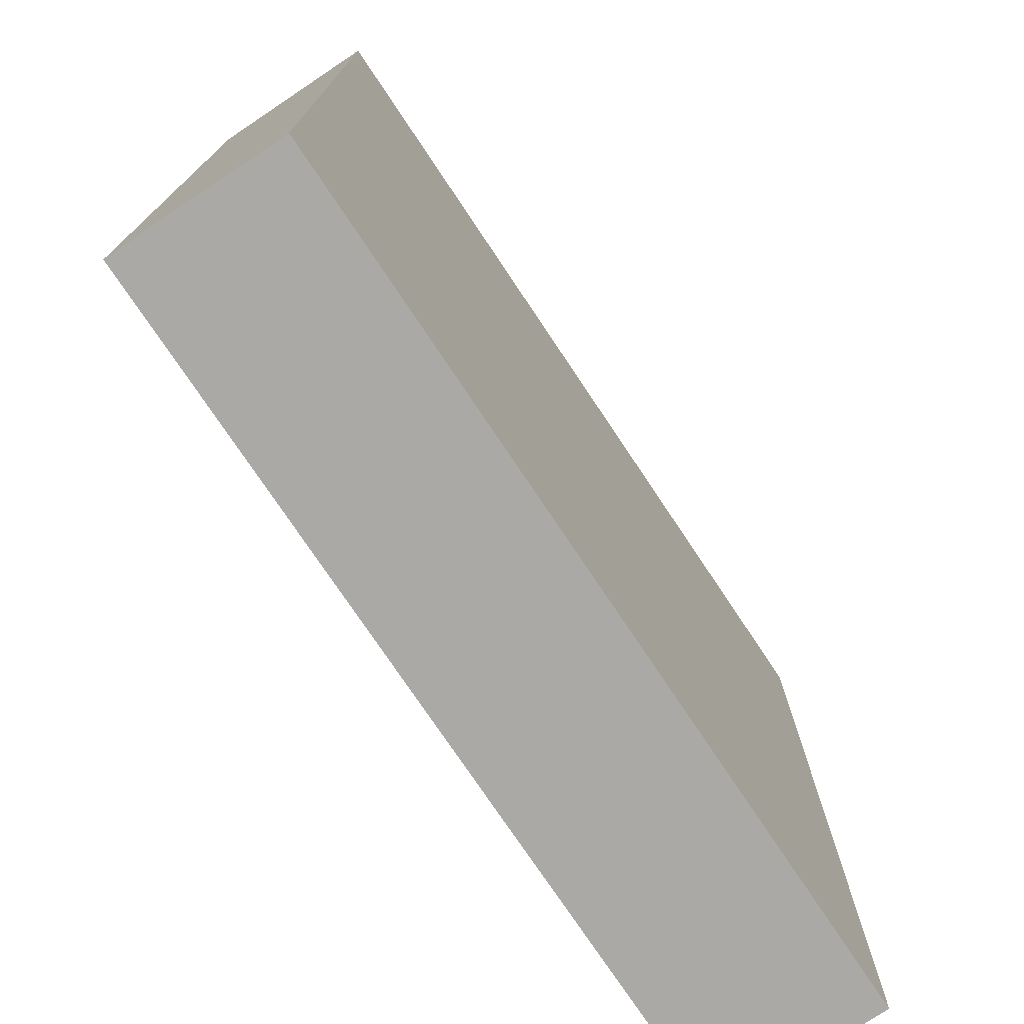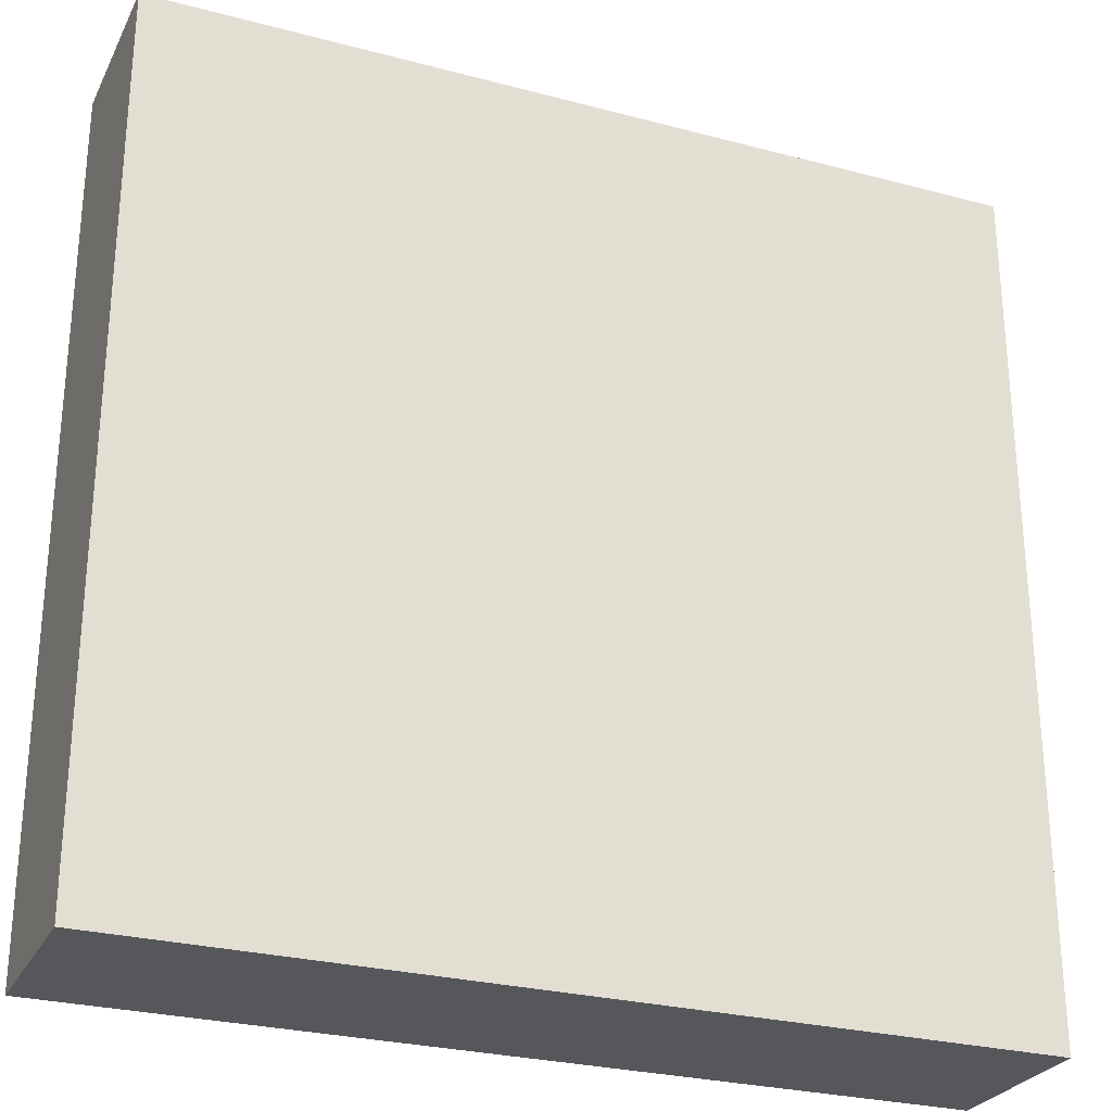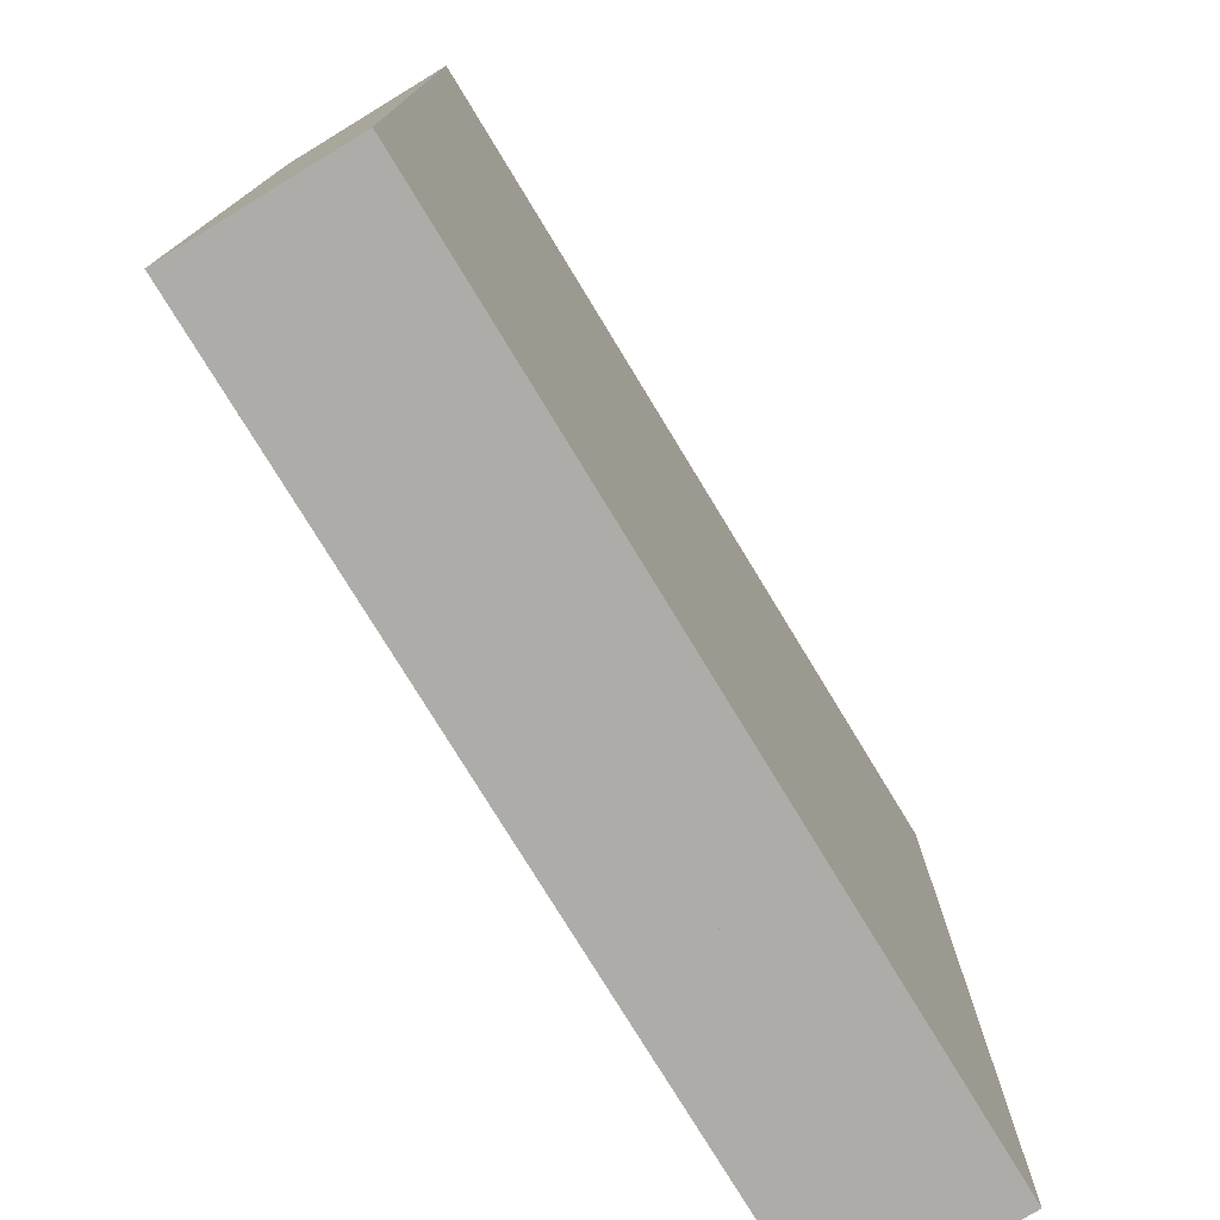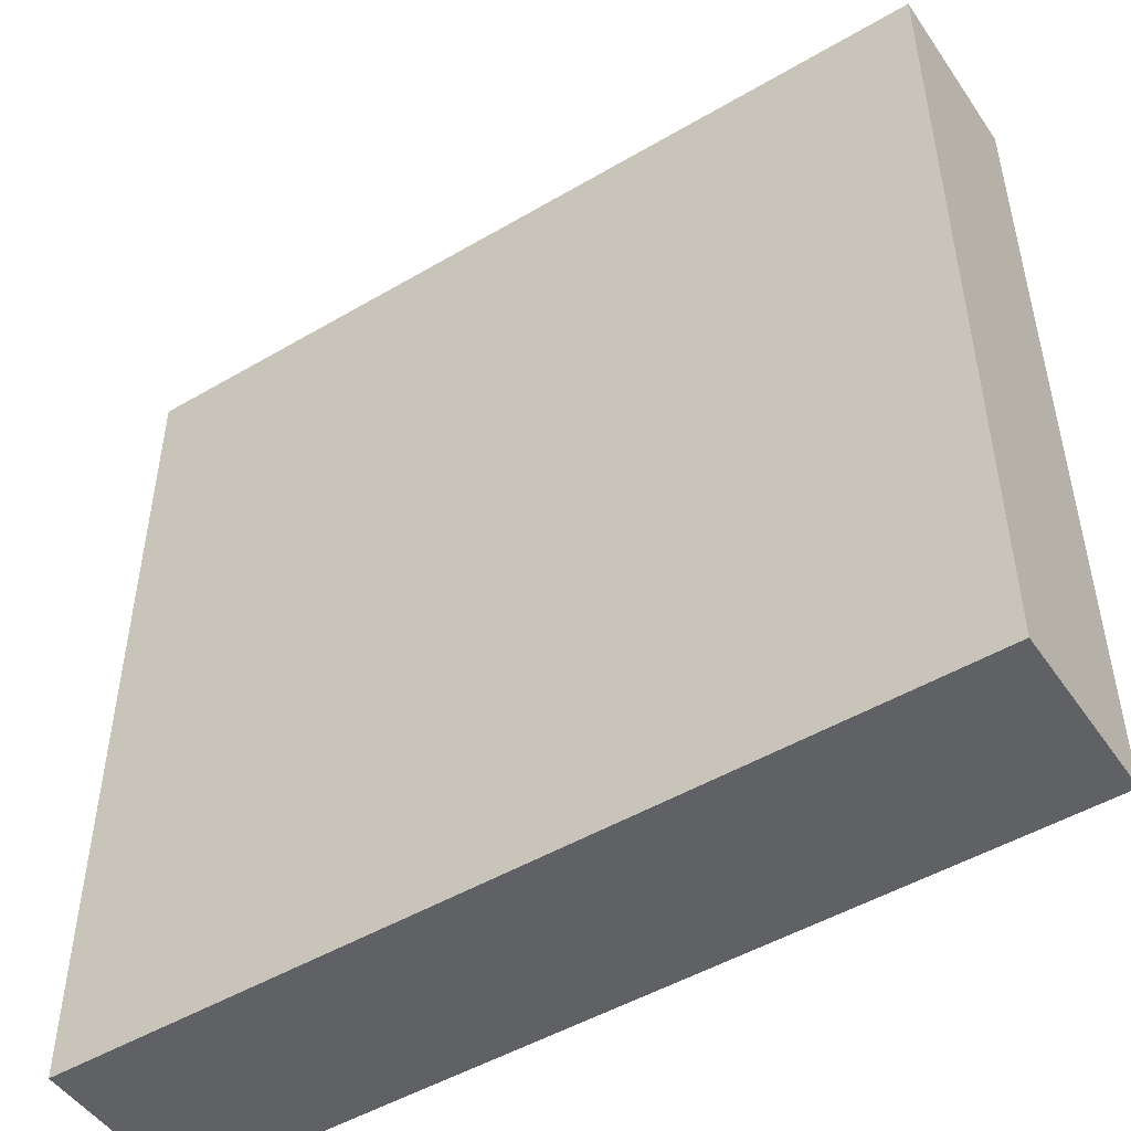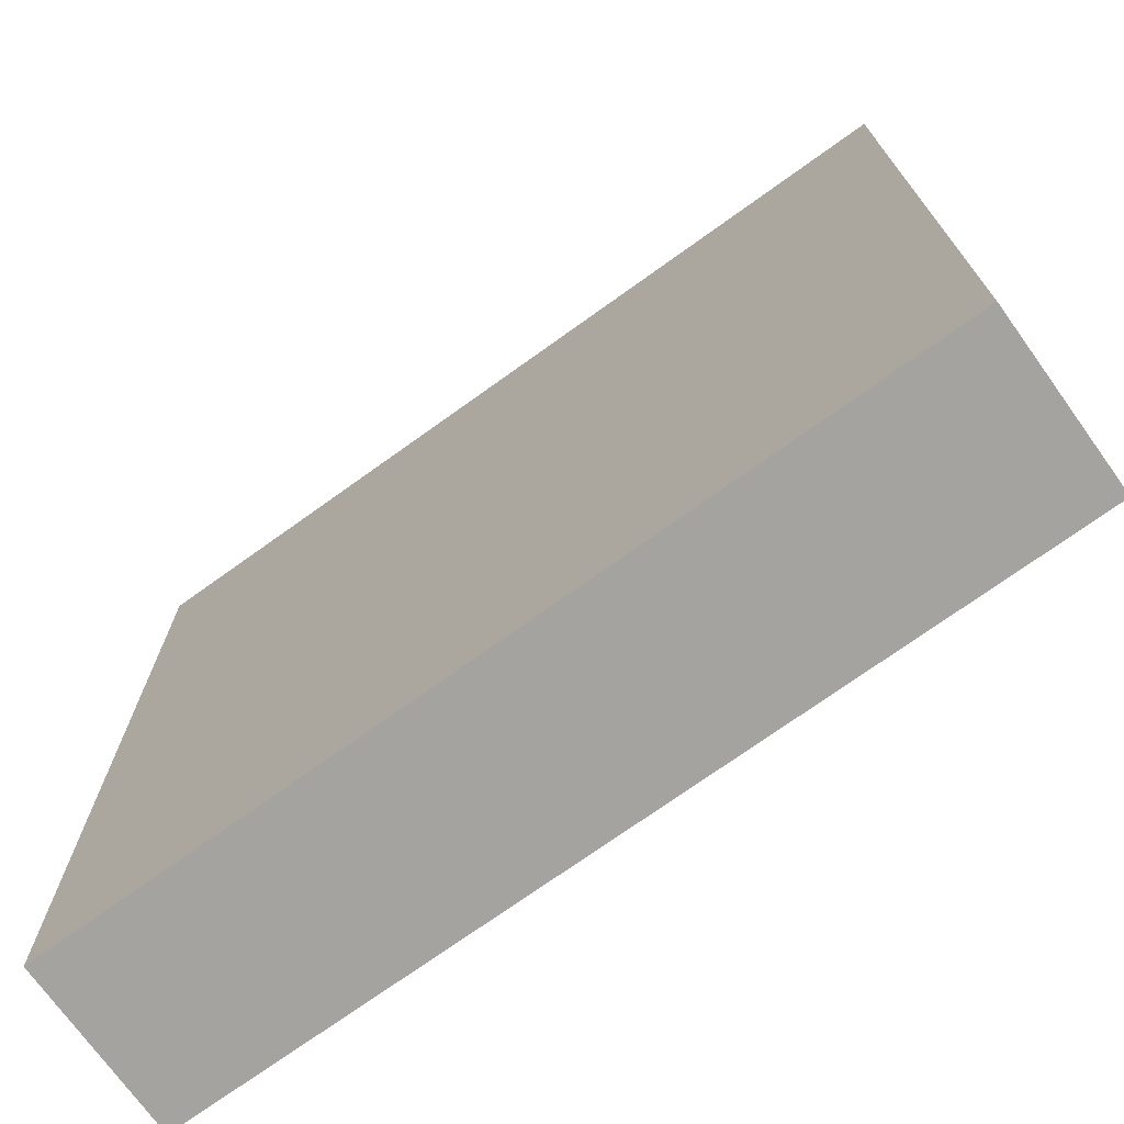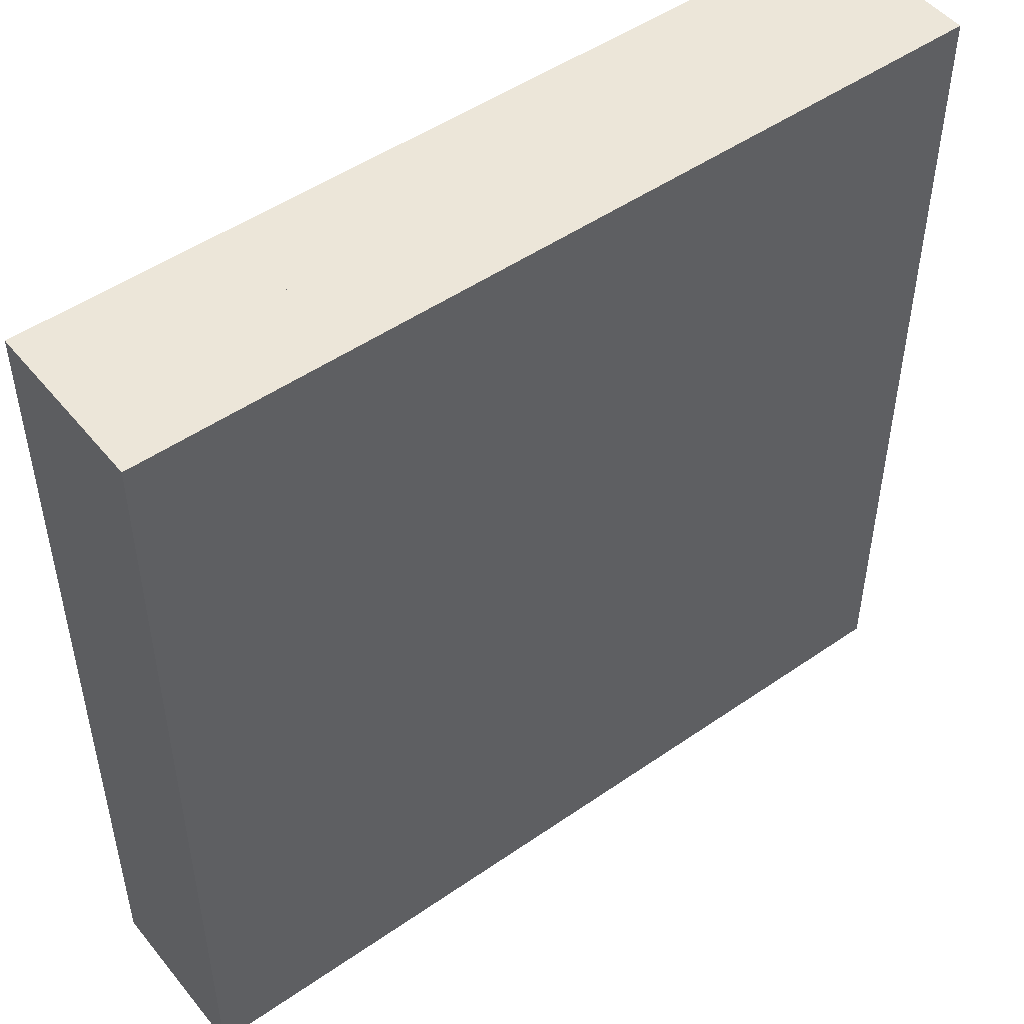
<metadata>
{"format":"obj","ext":"obj","renderer":"f3d","projection":"perspective","resolution":1024,"background":"white","views":[{"elev":-75.4,"azim":-56.3,"up":"+Z"},{"elev":-27.4,"azim":-22.2,"up":"+Z"},{"elev":-77.0,"azim":121.3,"up":"+Z"},{"elev":-49.2,"azim":33.1,"up":"+Z"},{"elev":-72.8,"azim":35.7,"up":"+Z"},{"elev":49.4,"azim":-37.5,"up":"+Z"}]}
</metadata>
<code>
o Mesh1_Group1_Model.050
v 3 0 0
v 3 0.3 0
v 0 0.3 0
v 0 0 -0
v 3 0.3 -3
v 3 0 -3
v 3 0.6 -3
v 3 0.6 0
v 0 0.6 0
v 0 0.6 -3
v 0 0.3 -3
v 0 0 -3
f 5 2 1 6
f 4 3 11 12
f 12 11 5 6
f 6 1 4 12
f 1 2 3 4
f 5 2 3 11
f 7 8 2 5
f 9 8 7 10
f 9 3 2 8
f 10 11 3 9
f 5 11 10 7

</code>
